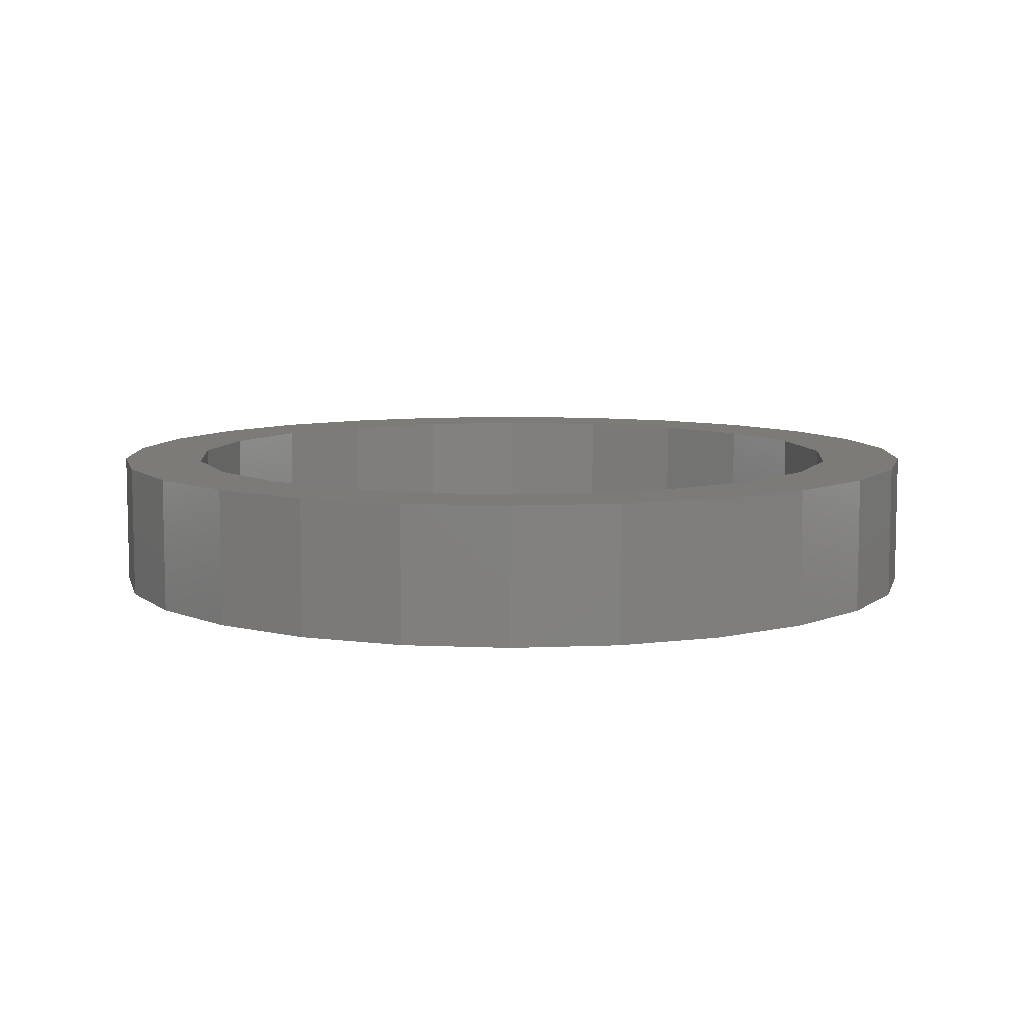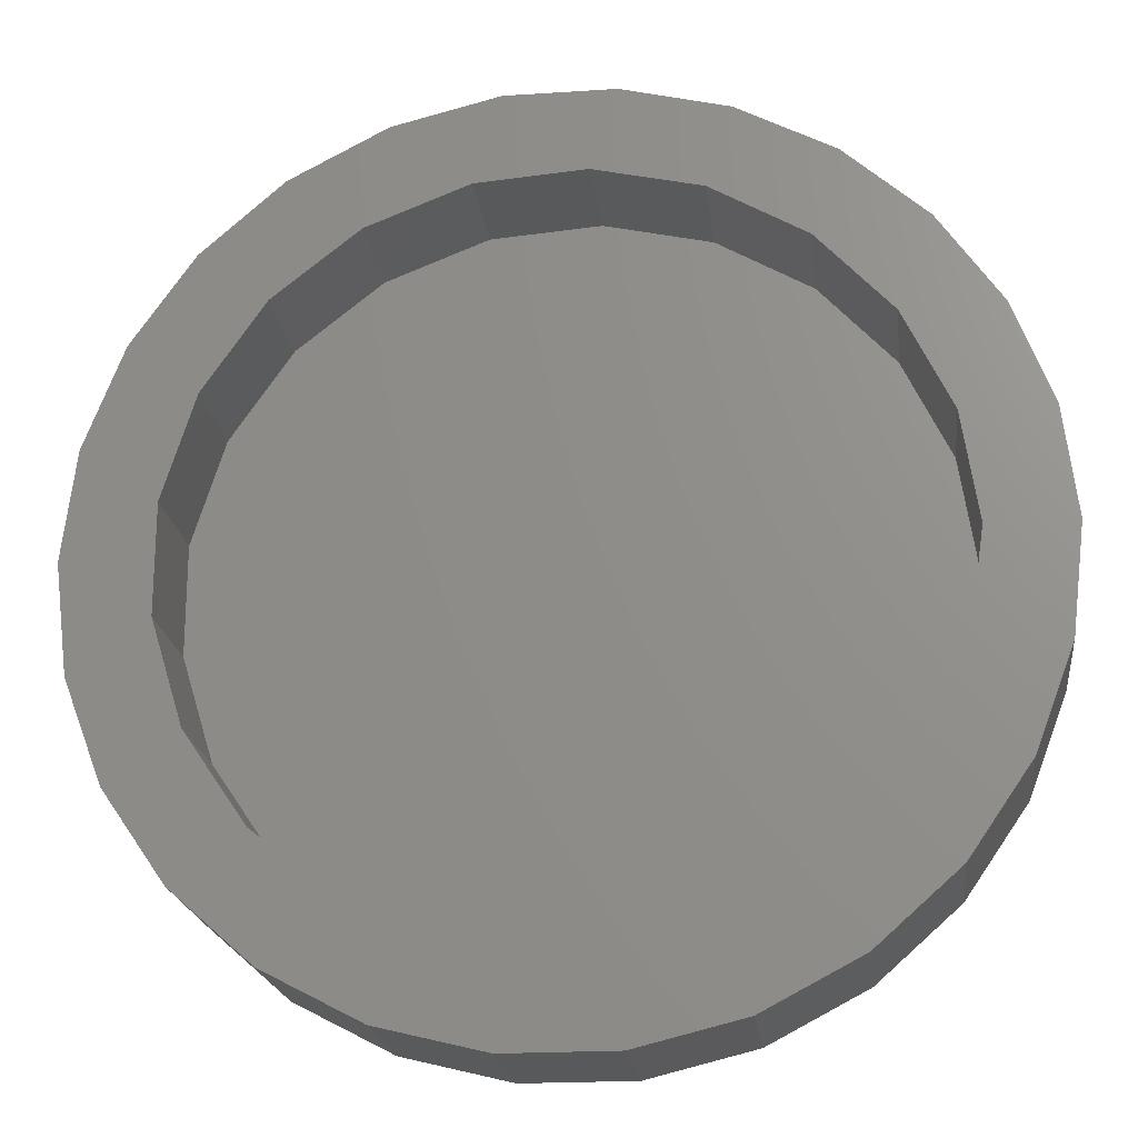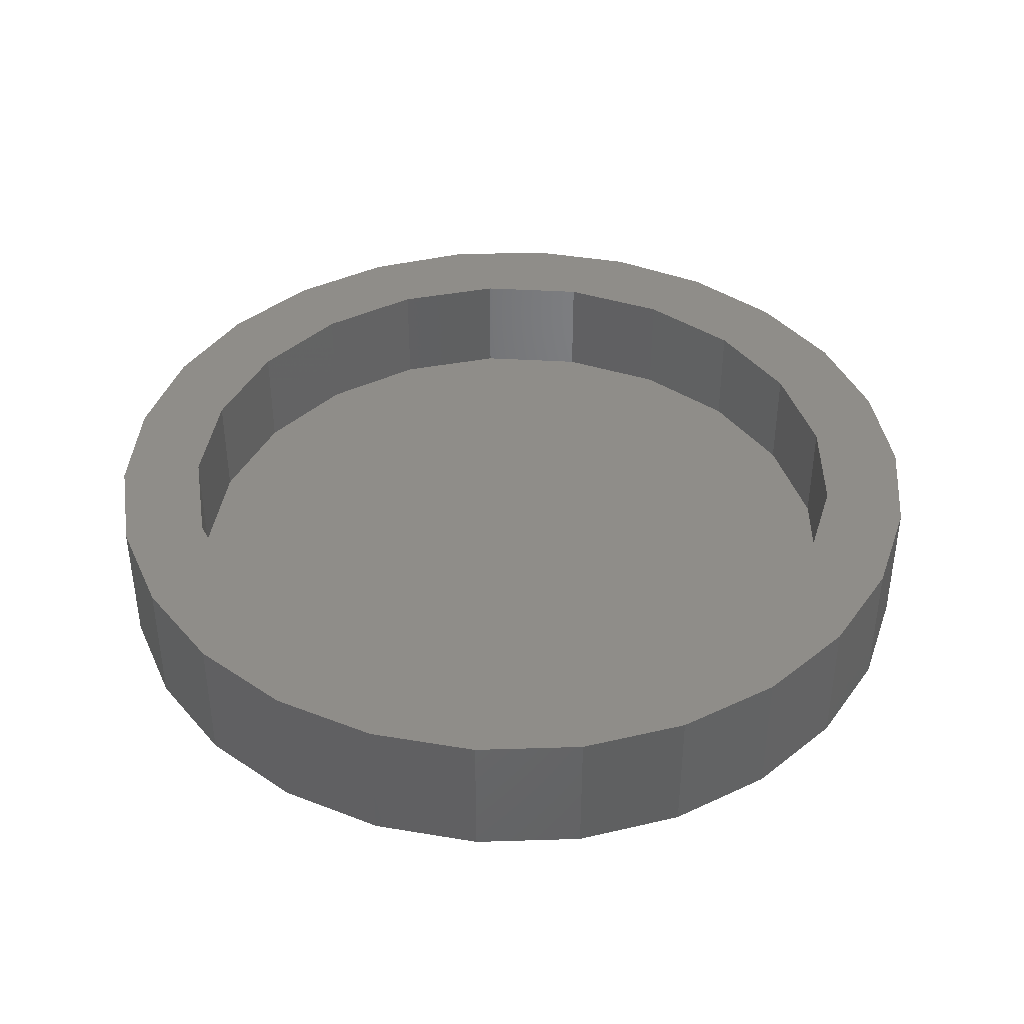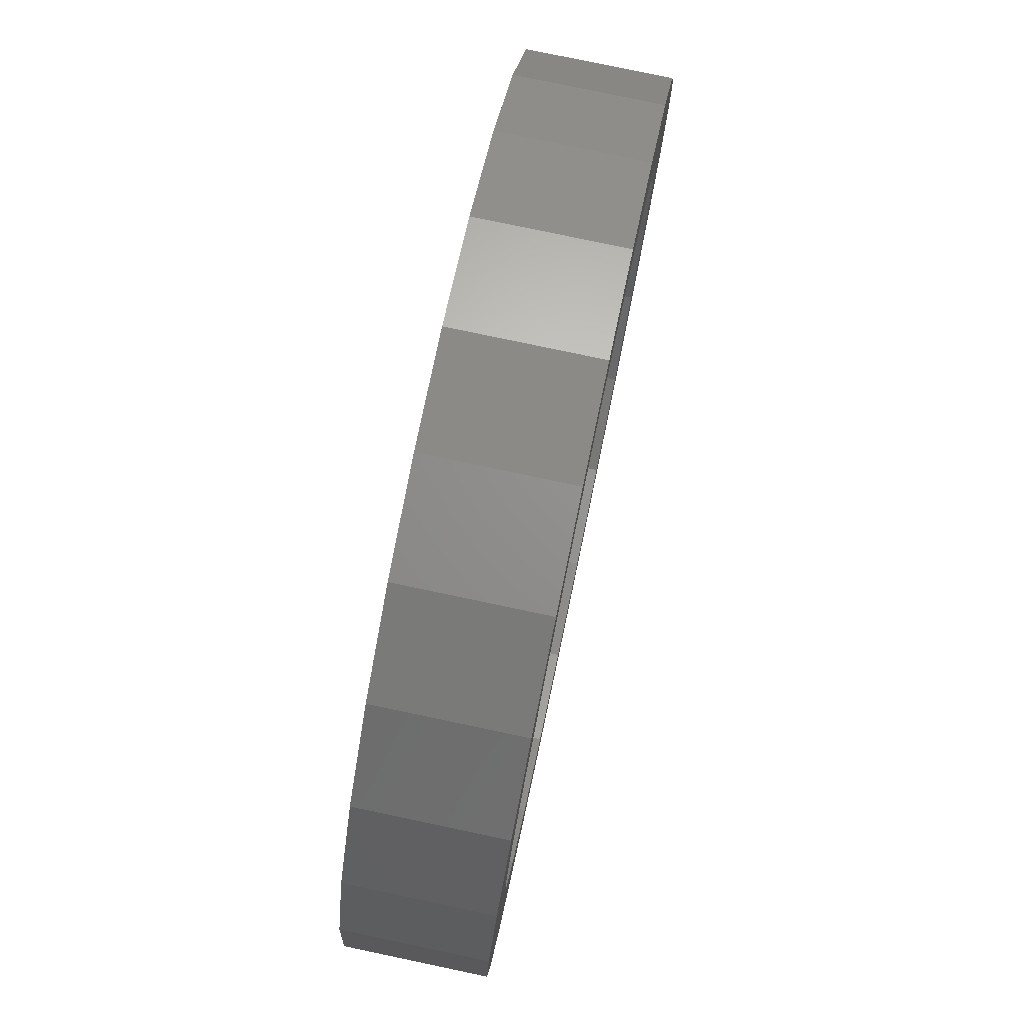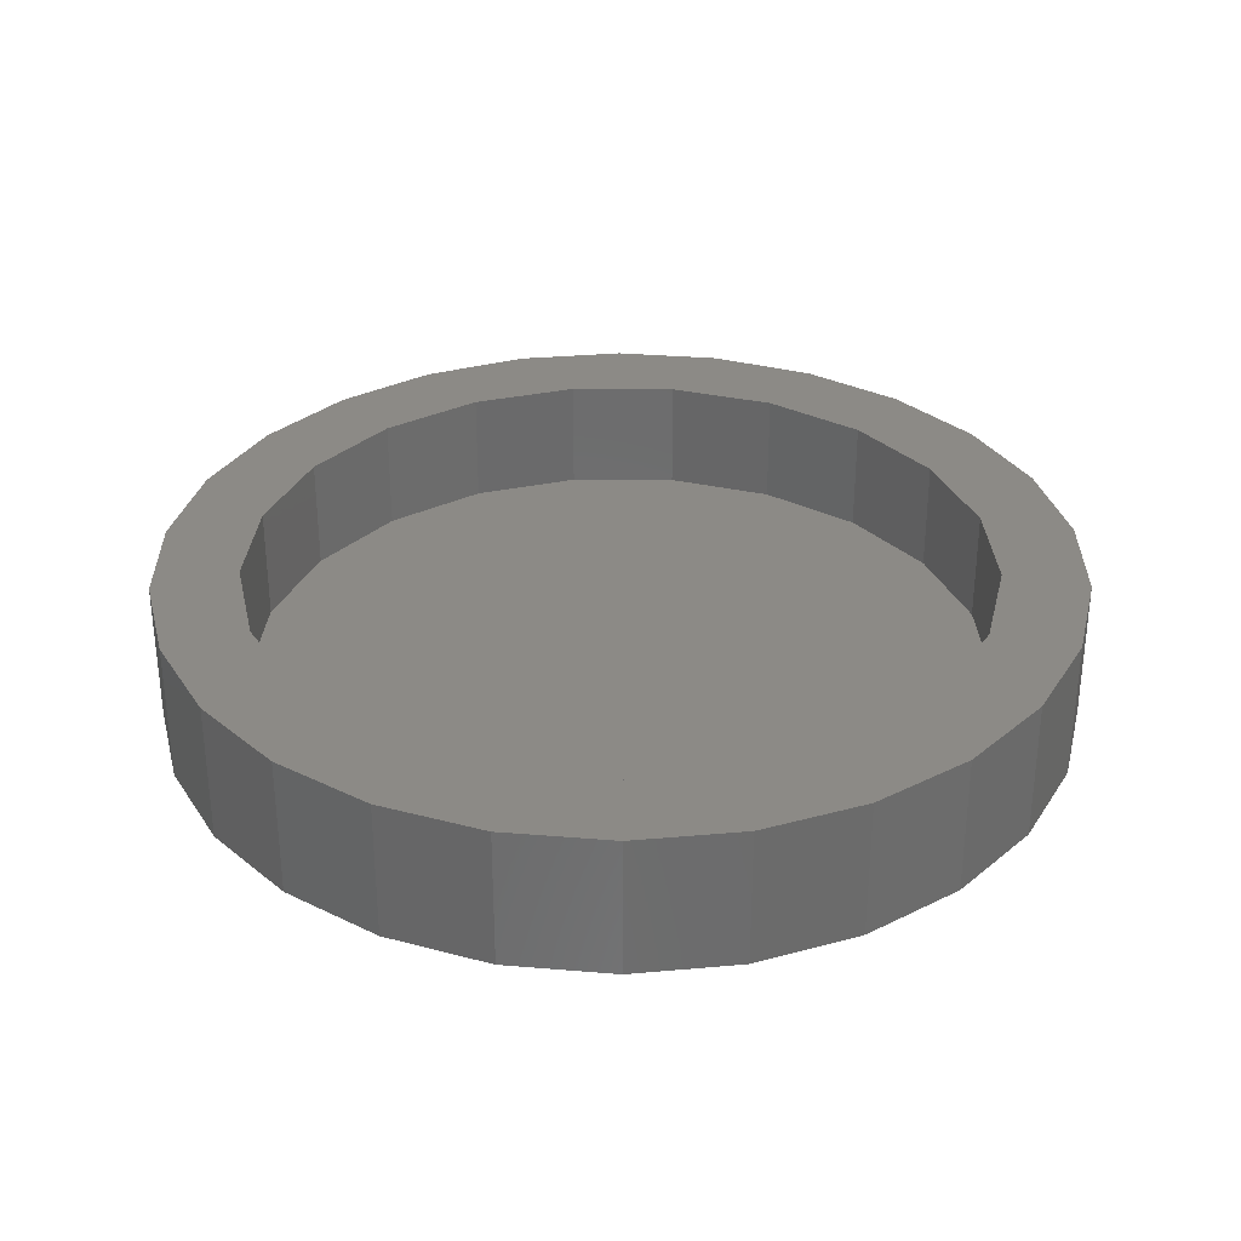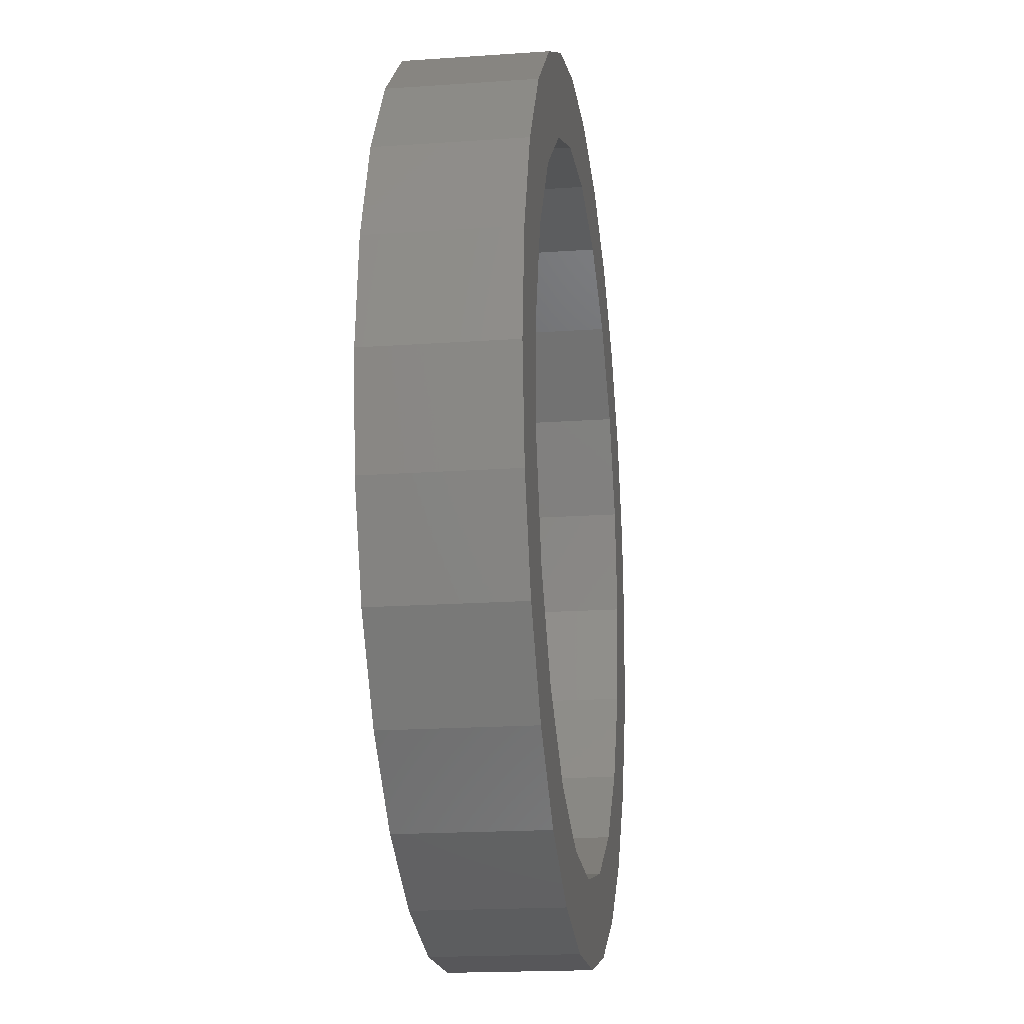
<metadata>
{"format":"stl","ext":"stl","renderer":"f3d","projection":"perspective","resolution":1024,"background":"white","views":[{"elev":8.1,"azim":-89.8,"up":"+Z"},{"elev":-20.5,"azim":6.8,"up":"+Y"},{"elev":40.6,"azim":25.5,"up":"+Z"},{"elev":78.8,"azim":-78.1,"up":"+Y"},{"elev":32.1,"azim":159.0,"up":"+Z"},{"elev":-18.2,"azim":-82.2,"up":"+Y"}]}
</metadata>
<code>
# stl→obj: 94 verts, 184 faces
v -8 0 0
v -7.768 1.915 0
v -7.768 -1.915 0
v -7.084 3.718 0
v -5.988 5.305 0
v -4.545 6.584 0
v -2.837 7.48 0
v -0.9643 7.942 0
v 0.9643 7.942 0
v 2.837 7.48 0
v 4.545 6.584 0
v 5.988 5.305 0
v 7.084 3.718 0
v 7.768 1.915 0
v 8 0 0
v 7.768 -1.915 0
v 7.084 -3.718 0
v 5.988 -5.305 0
v 4.545 -6.584 0
v 2.837 -7.48 0
v 0.9643 -7.942 0
v -0.9643 -7.942 0
v -2.837 -7.48 0
v -4.545 -6.584 0
v -5.988 -5.305 0
v -7.084 -3.718 0
v -8 0 2.5
v -7.768 1.915 2.5
v -7.768 -1.915 2.5
v -7.084 -3.718 2.5
v -5.988 -5.305 2.5
v -4.545 -6.584 2.5
v -2.837 -7.48 2.5
v -0.9643 -7.942 2.5
v 0.9643 -7.942 2.5
v 2.837 -7.48 2.5
v 4.545 -6.584 2.5
v 5.988 -5.305 2.5
v 7.084 -3.718 2.5
v 7.768 -1.915 2.5
v 8 0 2.5
v 7.768 1.915 2.5
v 7.084 3.718 2.5
v 5.988 5.305 2.5
v 4.545 6.584 2.5
v 2.837 7.48 2.5
v 0.9643 7.942 2.5
v -0.9643 7.942 2.5
v -2.837 7.48 2.5
v -4.545 6.584 2.5
v -5.988 5.305 2.5
v -7.084 3.718 2.5
v -5.856 -2.82 2.5
v 6.5 0 2.5
v 6.211 -1.916 2.5
v -5.856 2.82 2.5
v -4.765 4.421 2.5
v 2.375 6.051 2.5
v 4.053 5.082 2.5
v -1.446 6.337 2.5
v 0.4857 6.482 2.5
v -3.25 5.629 2.5
v 0.4857 -6.482 2.5
v -1.446 -6.337 2.5
v 5.371 3.662 2.5
v 4.053 -5.082 2.5
v 2.375 -6.051 2.5
v 6.211 1.916 2.5
v 5.371 -3.662 2.5
v -3.25 -5.629 2.5
v -4.765 -4.421 2.5
v -6.427 -0.9688 2.5
v -6.427 0.9688 2.5
v -6.427 0.9688 0.5
v -6.427 -0.9688 0.5
v -5.856 -2.82 0.5
v -4.765 -4.421 0.5
v -3.25 -5.629 0.5
v -1.446 -6.337 0.5
v 0.4857 -6.482 0.5
v 2.375 -6.051 0.5
v 4.053 -5.082 0.5
v 5.371 -3.662 0.5
v 6.211 -1.916 0.5
v 6.5 0 0.5
v 6.211 1.916 0.5
v 5.371 3.662 0.5
v 4.053 5.082 0.5
v 2.375 6.051 0.5
v 0.4857 6.482 0.5
v -1.446 6.337 0.5
v -3.25 5.629 0.5
v -4.765 4.421 0.5
v -5.856 2.82 0.5
f 1 2 3
f 3 2 4
f 3 4 5
f 3 5 6
f 3 6 7
f 3 7 8
f 3 8 9
f 3 9 10
f 3 10 11
f 3 11 12
f 3 12 13
f 3 13 14
f 3 14 15
f 3 15 16
f 3 16 17
f 3 17 18
f 3 18 19
f 3 19 20
f 3 20 21
f 3 21 22
f 3 22 23
f 3 23 24
f 3 24 25
f 3 25 26
f 1 27 2
f 2 27 28
f 1 3 27
f 27 3 29
f 3 26 29
f 29 26 30
f 26 25 30
f 30 25 31
f 31 25 24
f 32 31 24
f 32 24 23
f 33 32 23
f 33 23 22
f 34 33 22
f 34 22 21
f 35 34 21
f 35 21 20
f 36 35 20
f 36 20 19
f 37 36 19
f 37 19 18
f 38 37 18
f 38 18 17
f 39 38 17
f 39 17 16
f 40 39 16
f 40 16 15
f 41 40 15
f 15 14 42
f 41 15 42
f 14 13 43
f 42 14 43
f 13 12 44
f 43 13 44
f 11 45 12
f 12 45 44
f 10 46 11
f 11 46 45
f 9 47 10
f 10 47 46
f 8 48 9
f 9 48 47
f 7 49 8
f 8 49 48
f 6 50 7
f 7 50 49
f 5 51 6
f 6 51 50
f 4 52 5
f 5 52 51
f 2 28 4
f 4 28 52
f 28 27 29
f 31 28 30
f 30 28 29
f 32 28 31
f 53 28 32
f 54 55 40
f 56 57 28
f 58 59 45
f 60 61 47
f 62 60 47
f 49 28 48
f 50 28 49
f 51 28 50
f 52 28 51
f 63 64 35
f 59 65 44
f 61 58 46
f 48 28 57
f 48 62 47
f 48 57 62
f 47 61 46
f 66 67 37
f 46 58 45
f 45 59 44
f 44 65 43
f 43 68 42
f 41 54 40
f 40 55 39
f 39 69 38
f 38 66 37
f 37 67 36
f 36 63 35
f 65 68 43
f 35 64 34
f 68 54 41
f 34 70 33
f 68 41 42
f 33 71 32
f 72 28 53
f 64 70 34
f 71 53 32
f 72 73 28
f 55 69 39
f 69 66 38
f 70 71 33
f 67 63 36
f 73 56 28
f 74 73 72
f 75 74 72
f 72 53 76
f 75 72 76
f 53 71 77
f 76 53 77
f 70 78 71
f 71 78 77
f 64 79 70
f 70 79 78
f 63 80 64
f 64 80 79
f 67 81 63
f 63 81 80
f 66 82 67
f 67 82 81
f 69 83 66
f 66 83 82
f 55 84 69
f 69 84 83
f 54 85 55
f 55 85 84
f 54 68 85
f 85 68 86
f 68 65 86
f 86 65 87
f 65 59 87
f 87 59 88
f 88 59 58
f 89 88 58
f 89 58 61
f 90 89 61
f 90 61 60
f 91 90 60
f 91 60 62
f 92 91 62
f 92 62 57
f 93 92 57
f 93 57 56
f 94 93 56
f 94 56 73
f 74 94 73
f 76 77 78
f 80 76 79
f 79 76 78
f 81 76 80
f 82 76 81
f 83 76 82
f 84 76 83
f 85 76 84
f 86 76 85
f 87 76 86
f 88 76 87
f 89 76 88
f 90 76 89
f 91 76 90
f 92 76 91
f 93 76 92
f 94 76 93
f 74 76 94
f 75 76 74

</code>
